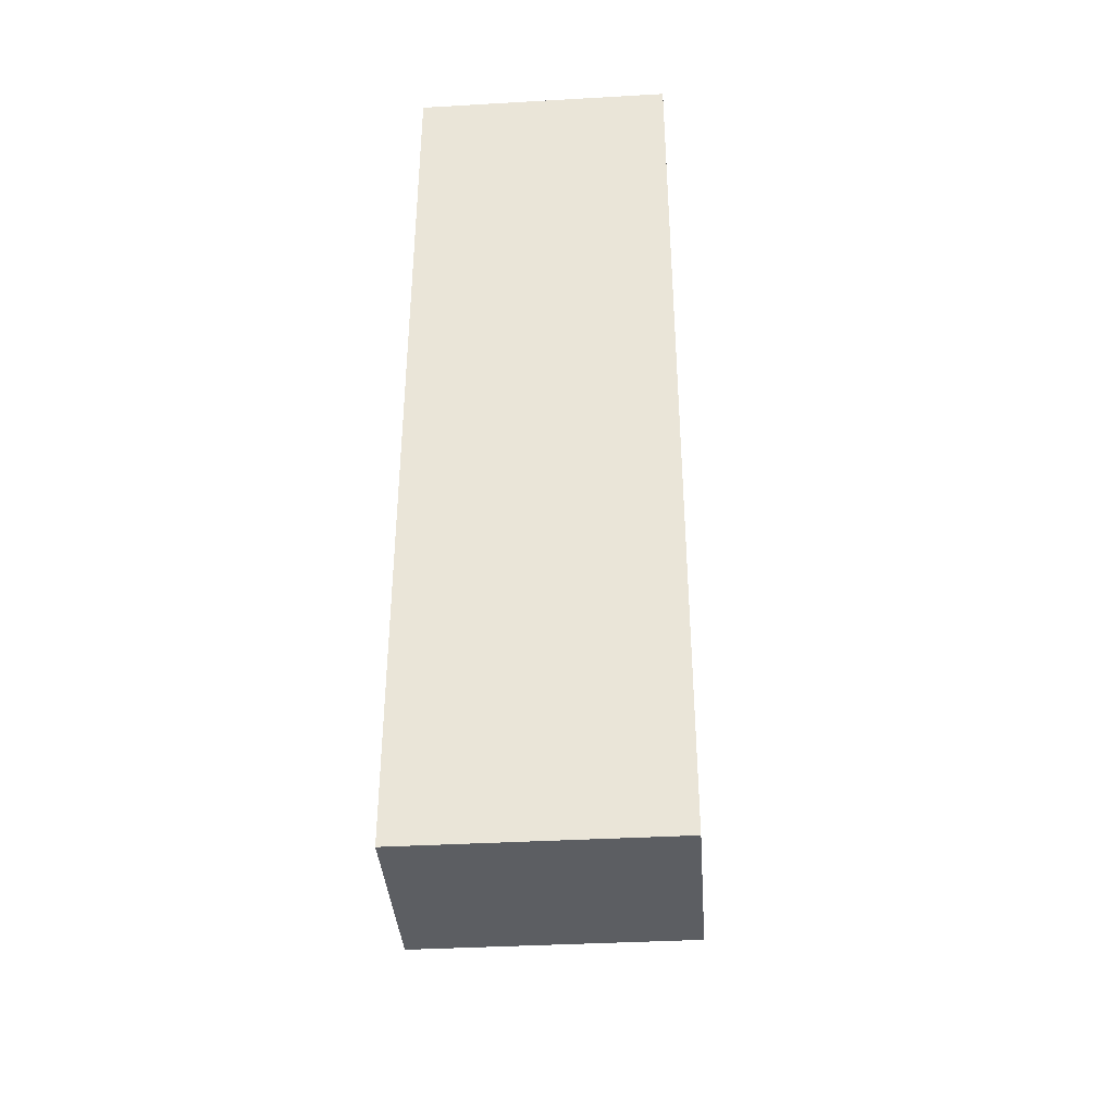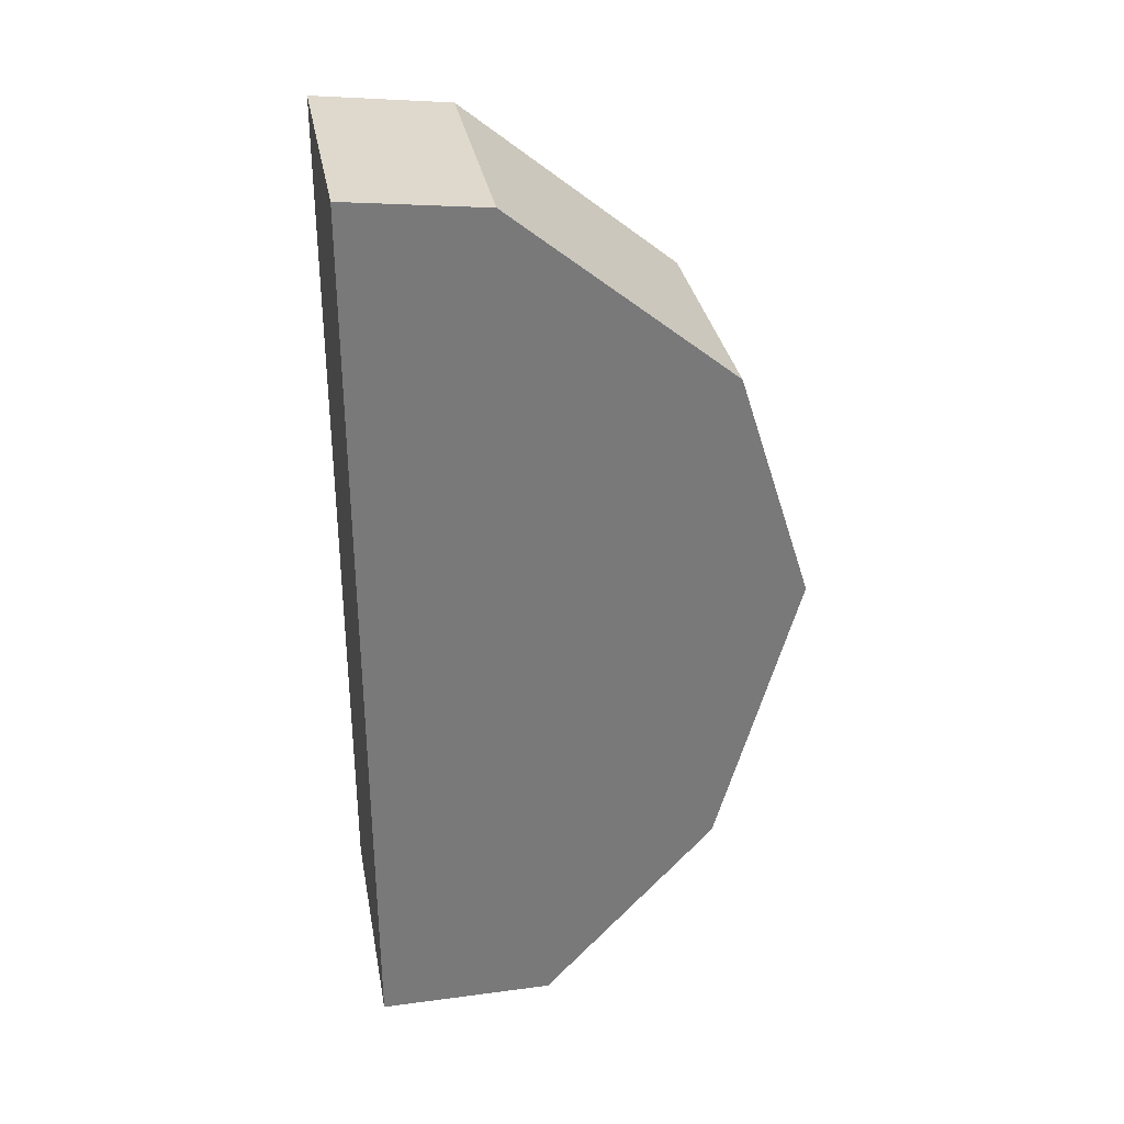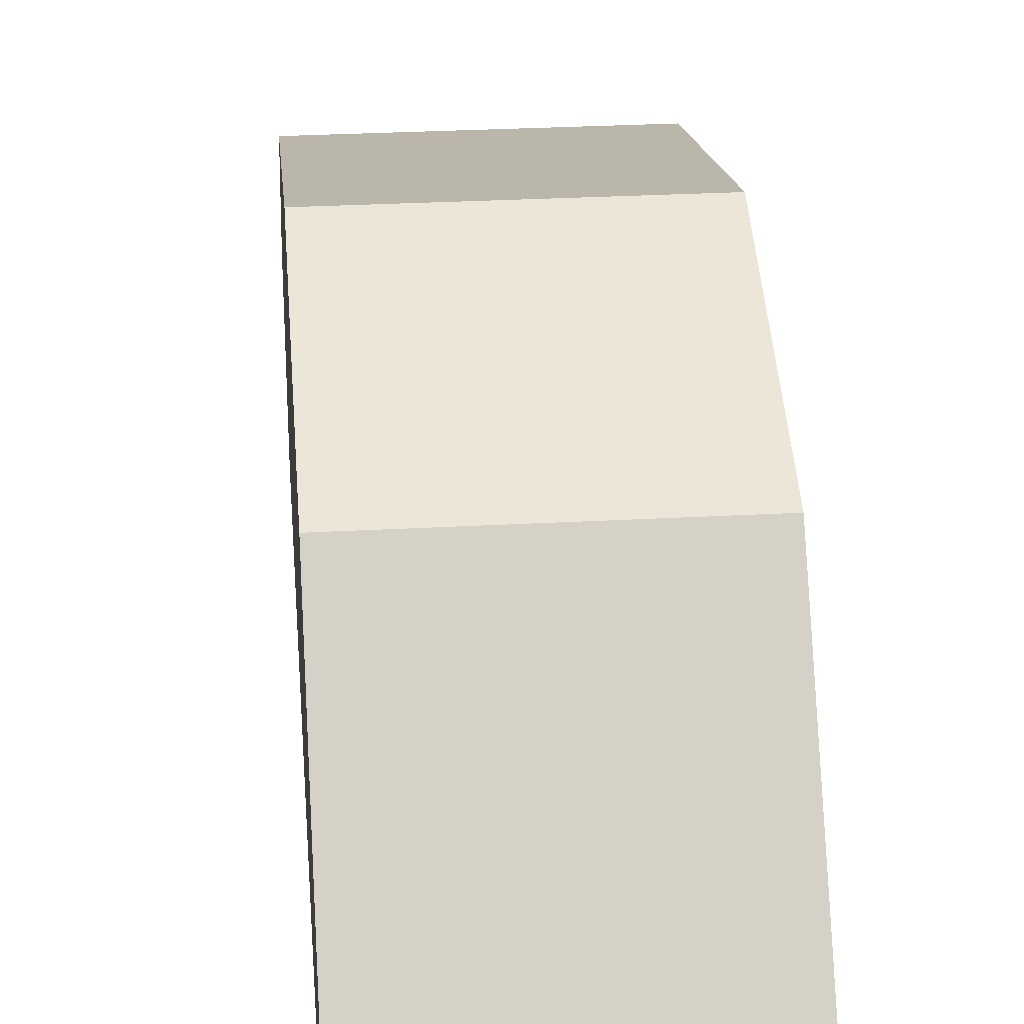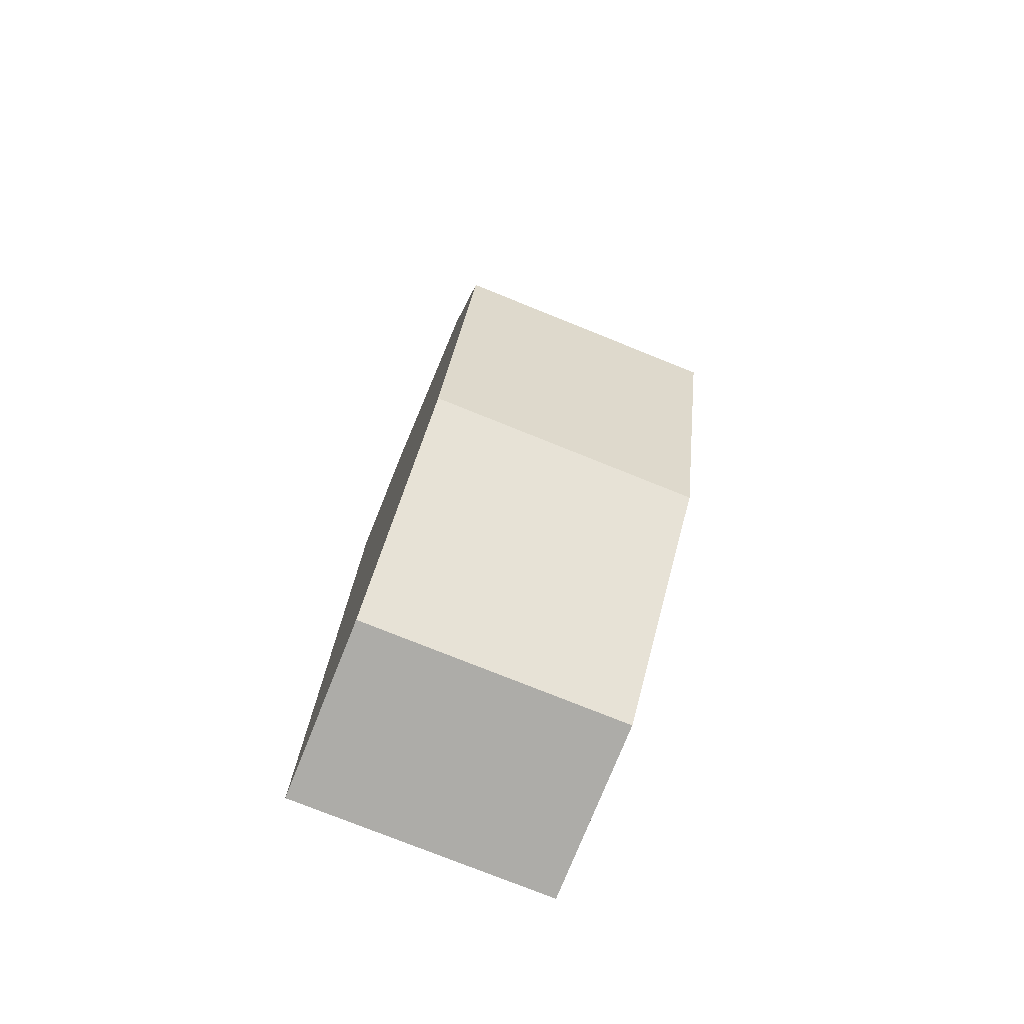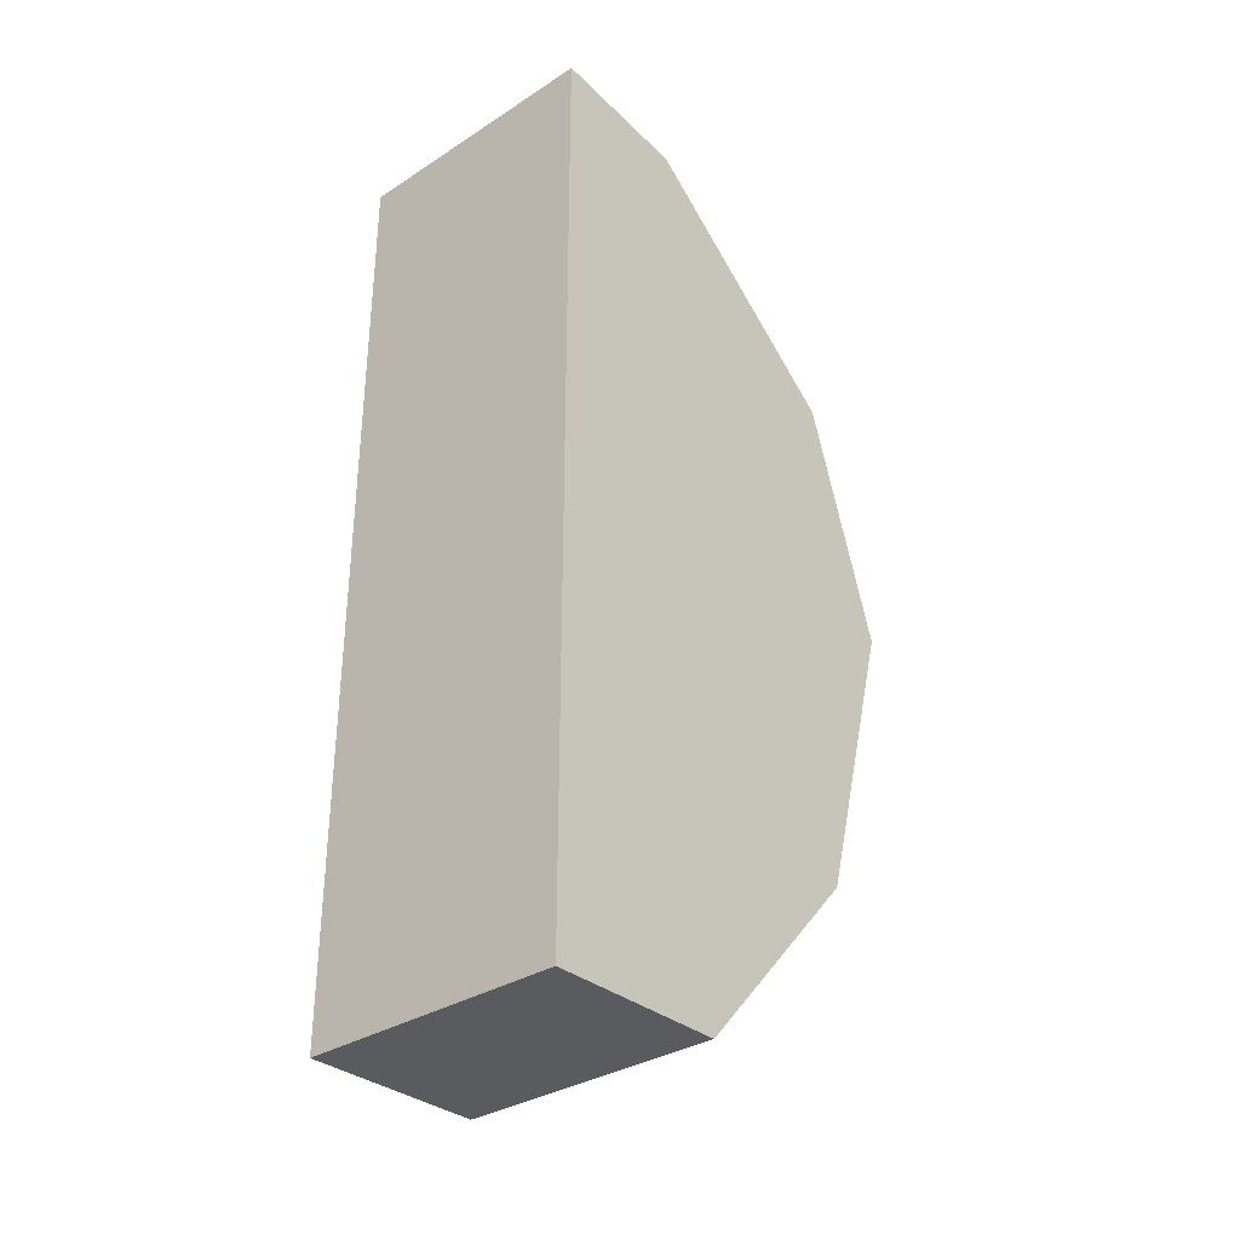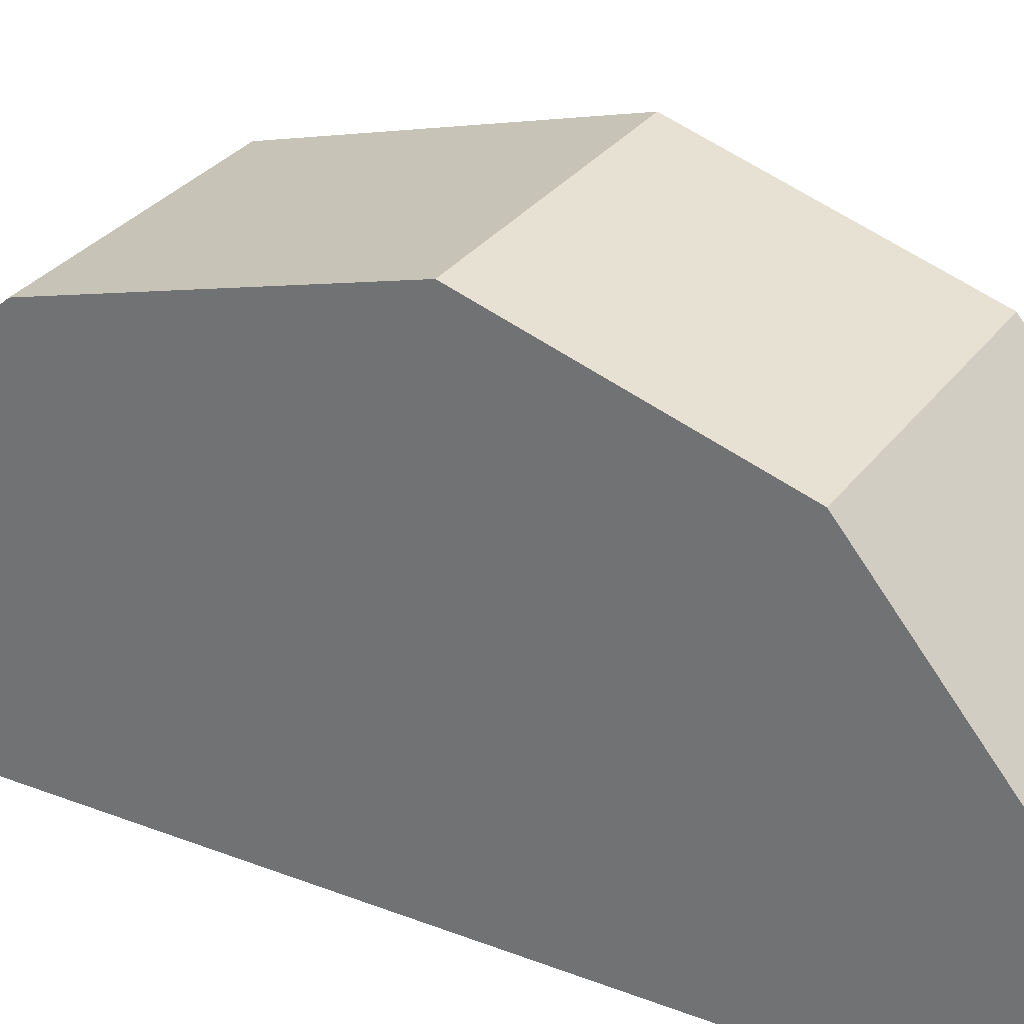
<metadata>
{"format":"obj","ext":"obj","renderer":"f3d","projection":"perspective","resolution":1024,"background":"white","views":[{"elev":-38.2,"azim":4.1,"up":"+Z"},{"elev":32.6,"azim":79.6,"up":"+Z"},{"elev":29.7,"azim":-4.6,"up":"+Y"},{"elev":-76.7,"azim":158.1,"up":"+Z"},{"elev":-33.3,"azim":41.3,"up":"+Z"},{"elev":30.0,"azim":-60.6,"up":"+Y"}]}
</metadata>
<code>
o Plane.001
v 0.3463 8.327 3.979
v 0.3454 7.089 4.12
v 0.3463 8.689 -4.12
v 0.3454 7.089 -4.12
v -1.991 8.69 -4.12
v -1.991 8.328 3.979
v -1.992 7.089 4.12
v -1.992 7.089 -4.12
v 0.3462 10.32 2.344
v -1.992 10.32 2.344
v 0.3462 10.99 0.2338
v -1.992 10.99 0.2338
v 0.3462 10.26 -2.385
v -1.992 10.26 -2.385
f 11 13 3 4 2 1 9
f 9 1 6 10
f 4 3 5 8
f 1 2 7 6
f 11 9 10 12
f 13 11 12 14
f 3 13 14 5
f 2 4 8 7
f 7 8 5 14 12 10 6

</code>
